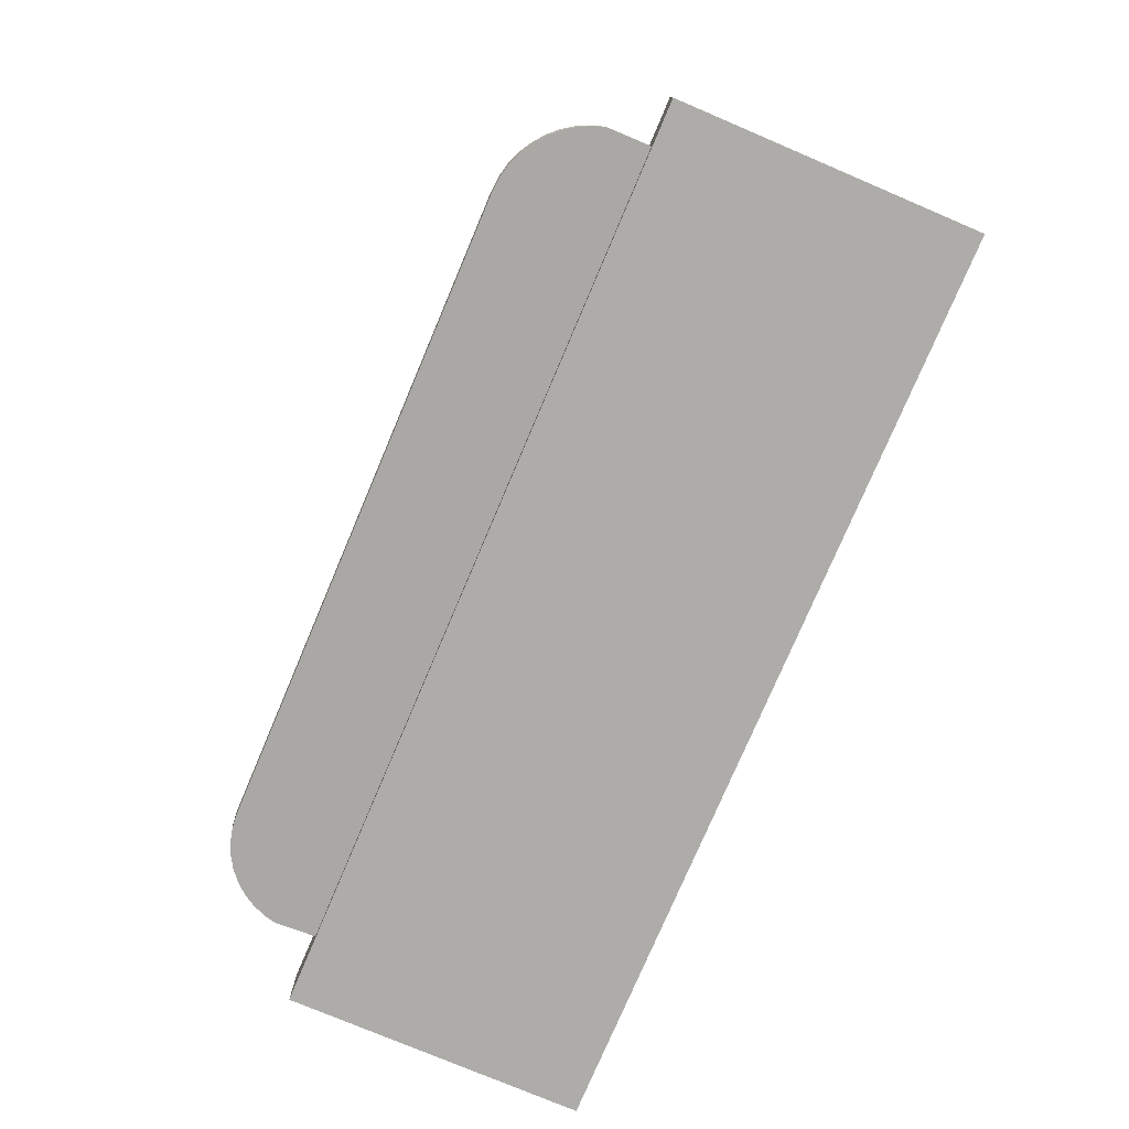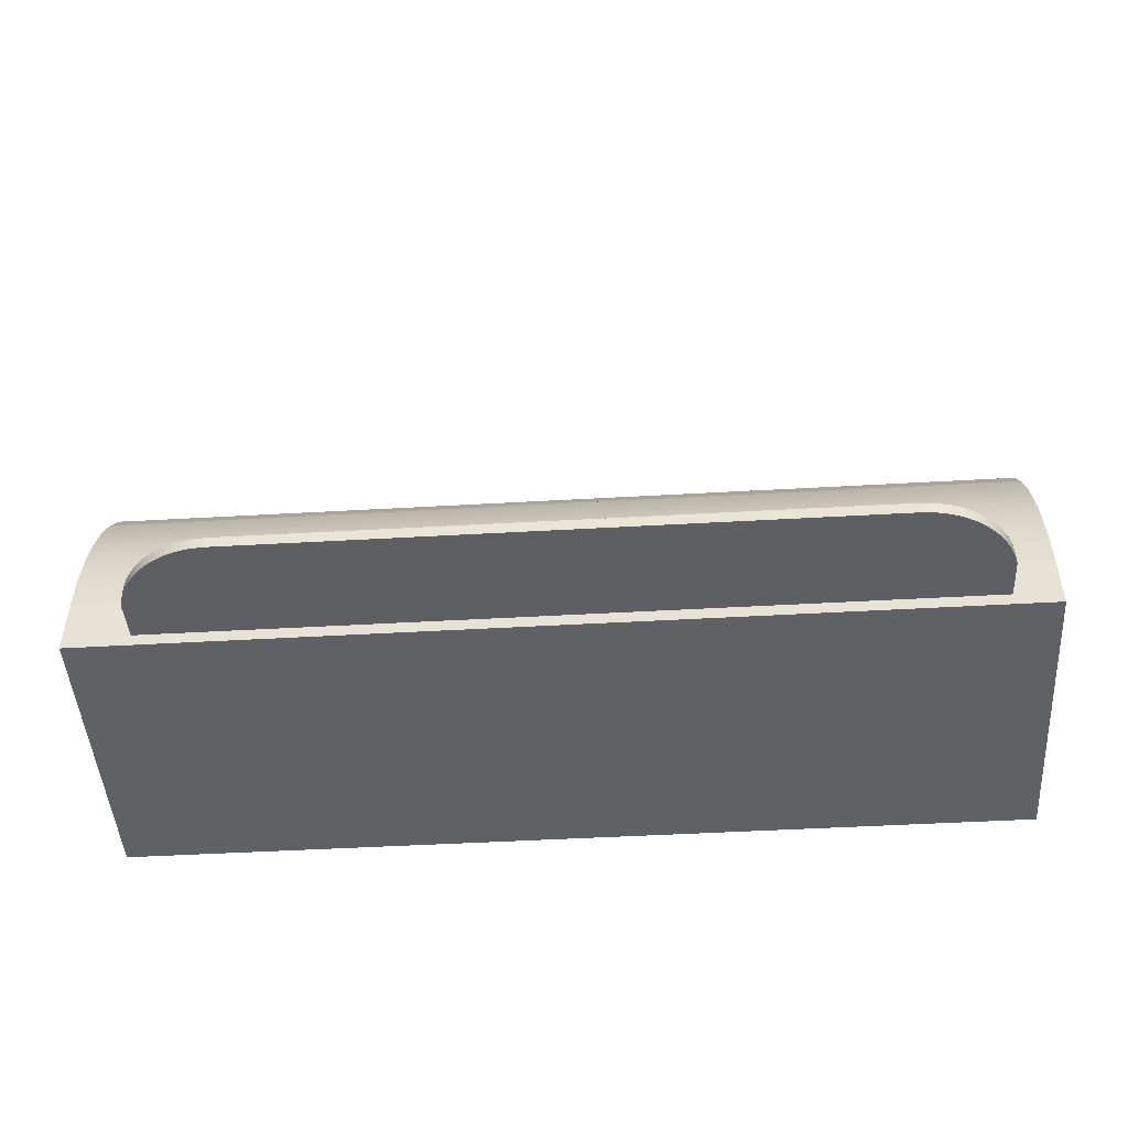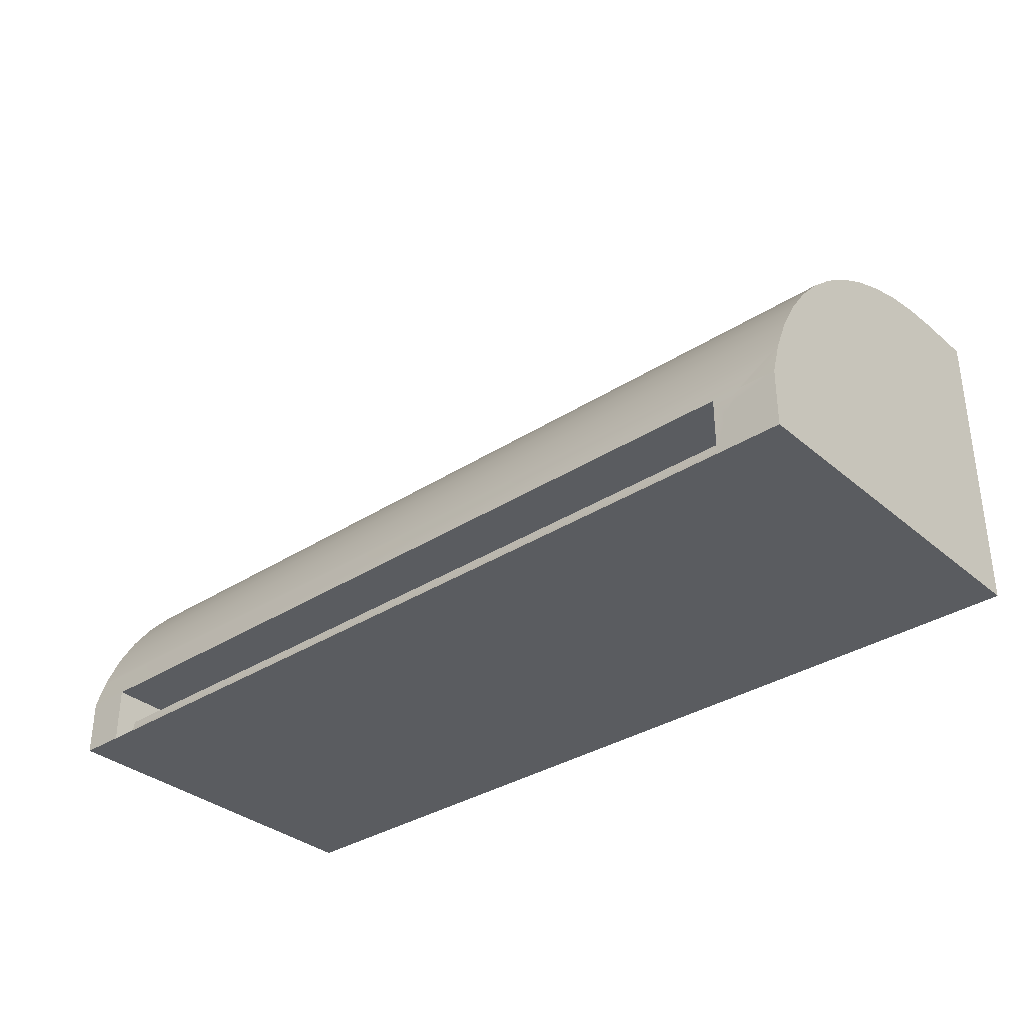
<metadata>
{"format":"obj","ext":"obj","renderer":"f3d","projection":"perspective","resolution":1024,"background":"white","views":[{"elev":-76.9,"azim":-113.0,"up":"+Z"},{"elev":-47.6,"azim":-176.3,"up":"+Z"},{"elev":-33.9,"azim":41.2,"up":"+Y"}]}
</metadata>
<code>
v -0.3779 0.1446 -0.1656
v -0.3746 0.1546 -0.1772
v -0.3779 0.1435 -0.1761
v -0.3746 0.1557 -0.1667
v -0.3779 0.1043 -0.1723
v -0.3707 0.1043 -0.1617
v -0.369 0.1664 -0.1784
v 0.3756 0.1043 -0.1723
v -0.3779 0.1043 -0.1617
v -0.369 0.1675 -0.1678
v 0.3756 0.1043 -0.1617
v -0.3617 0.1773 -0.1794
v -0.3617 0.1783 -0.1689
v -0.3528 0.1869 -0.1804
v 0.3756 0.1432 -0.1761
v -0.3528 0.1879 -0.1698
v -0.3426 0.1951 -0.1812
v 0.3756 0.1443 -0.1656
v 0.3722 0.1547 -0.1772
v -0.3426 0.1961 -0.1706
v -0.3313 0.2016 -0.1818
v 0.3722 0.1557 -0.1667
v 0.3665 0.1665 -0.1784
v 0.4359 0.1025 -0.09825
v -0.4204 0.09702 -0.06572
v 0.4359 0.09702 -0.06572
v -0.4204 0.1025 -0.09825
v -0.3313 0.2027 -0.1713
v -0.3191 0.2064 -0.1823
v 0.3665 0.1675 -0.1678
v 0.3592 0.1773 -0.1794
v -0.4204 0.08802 -0.034
v 0.4359 0.08802 -0.034
v -0.3191 0.2075 -0.1718
v -0.3063 0.2094 -0.1826
v 0.3592 0.1783 -0.1689
v 0.3503 0.1869 -0.1804
v -0.4204 0.07556 -0.003469
v 0.4359 0.07556 -0.003469
v -0.3063 0.2104 -0.172
v -0.2932 0.2103 -0.1827
v 0.3503 0.1879 -0.1698
v 0.3401 0.1951 -0.1812
v -0.4204 0.05982 0.0255
v 0.4359 0.05982 0.0255
v -0.419 -0.09499 0.1499
v 0.4359 -0.09059 0.1486
v -0.4204 -0.09059 0.1486
v -0.4204 -0.06034 0.1354
v 0.4359 -0.06034 0.1354
v 0.4338 -0.09896 0.1511
v 0.4351 -0.09483 0.1499
v -0.2932 0.2114 -0.1721
v 0.2907 0.2103 -0.1827
v 0.3401 0.1961 -0.1706
v 0.3287 0.2016 -0.1818
v 0.06123 0.04097 0.05256
v 0.4359 0.04097 0.05256
v -0.04581 0.05982 0.0255
v -0.417 -0.09921 0.1512
v -0.4204 -0.03172 0.1191
v 0.4359 -0.03172 0.1191
v 0.432 -0.1029 0.1523
v -0.4204 0.04097 0.05256
v 0.2907 0.2114 -0.1721
v 0.3037 0.2094 -0.1826
v 0.3287 0.2027 -0.1713
v 0.3165 0.2064 -0.1823
v -0.4204 0.01925 0.07737
v 0.4359 0.01925 0.07737
v 0.06123 0.05982 0.0255
v 0.007707 0.05982 0.0255
v -0.3828 -0.1219 0.1582
v -0.378 -0.1221 0.1583
v -0.4146 -0.1032 0.1524
v -0.4204 -0.005083 0.09963
v 0.4359 -0.005083 0.09963
v 0.4297 -0.1066 0.1535
v -0.04581 0.04097 0.05256
v 0.3037 0.2104 -0.172
v 0.3165 0.2075 -0.1718
v 0.007707 0.04097 0.05256
v -0.3875 -0.1211 0.1579
v 0.3756 -0.1221 0.1583
v -0.4118 -0.1069 0.1536
v 0.427 -0.11 0.1545
v -0.3922 -0.1198 0.1576
v 0.3992 -0.1221 0.1583
v -0.4085 -0.1103 0.1546
v 0.4239 -0.1131 0.1555
v -0.3966 -0.1181 0.157
v 0.4037 -0.1218 0.1582
v -0.4049 -0.1133 0.1555
v 0.4203 -0.1157 0.1563
v -0.4009 -0.1159 0.1564
v 0.4081 -0.1211 0.1579
v 0.4165 -0.118 0.157
v 0.4124 -0.1198 0.1575
v -0.3707 -0.01148 -0.1617
v -0.3779 -0.01148 -0.1617
v -0.3779 -0.01148 -0.1312
v -0.3779 0.1043 -0.1312
v -0.3707 -0.01148 -0.1312
v -0.3707 0.1043 -0.1312
v 0.4359 0.1043 -0.1843
v -0.4204 0.1043 -0.1312
v -0.3707 0.1129 -0.1617
v 0.4359 0.1043 -0.1312
v -0.4204 0.1043 -0.1843
v 0.3756 -0.01148 -0.1617
v -0.3779 0.1129 -0.1617
v 0.4359 -0.1752 -0.1843
v -0.3779 0.1054 -0.1336
v -0.3779 0.1125 -0.159
v -0.3707 0.1054 -0.1336
v 0.3756 0.1043 -0.1312
v -0.4204 -0.1752 -0.1843
v 0.4359 -0.1752 0.1583
v 0.3756 -0.01148 -0.1312
v -0.3779 0.1064 -0.136
v -0.3707 0.1125 -0.159
v -0.3779 0.1122 -0.1564
v -0.3707 0.1064 -0.136
v -0.4204 -0.1221 0.1583
v 0.4359 -0.1221 0.1583
v -0.3779 0.1074 -0.1385
v -0.3707 0.1122 -0.1564
v -0.3779 0.1117 -0.1538
v -0.3707 0.1074 -0.1385
v -0.4204 -0.1752 0.1583
v 0.4206 -0.1488 0.1583
v -0.3779 0.1083 -0.141
v -0.3707 0.1117 -0.1538
v -0.3779 0.1112 -0.1512
v -0.3707 0.1083 -0.141
v 0.3756 -0.1752 0.1583
v -0.378 -0.1752 0.1583
v 0.42 -0.1441 0.1583
v 0.42 -0.1534 0.1583
v -0.3779 0.1091 -0.1435
v -0.3707 0.1112 -0.1512
v -0.3779 0.1106 -0.1486
v -0.3707 0.1091 -0.1435
v 0.3982 -0.166 0.1583
v 0.4182 -0.1398 0.1583
v 0.4182 -0.1577 0.1583
v -0.3779 0.1099 -0.146
v -0.3707 0.1106 -0.1486
v -0.3707 0.1099 -0.146
v 0.3939 -0.1642 0.1583
v 0.4028 -0.1666 0.1583
v 0.3756 -0.1743 0.1554
v -0.378 -0.1743 0.1554
v 0.4154 -0.1362 0.1583
v 0.4154 -0.1613 0.1583
v 0.3902 -0.1613 0.1583
v 0.3982 -0.1315 0.1583
v 0.4074 -0.166 0.1583
v -0.378 -0.1731 0.1526
v 0.4117 -0.1333 0.1583
v 0.4117 -0.1642 0.1583
v 0.3873 -0.1577 0.1583
v 0.3902 -0.1362 0.1583
v 0.3939 -0.1333 0.1583
v 0.4028 -0.1309 0.1583
v 0.3756 -0.1731 0.1526
v 0.3856 -0.1534 0.1583
v -0.378 -0.1716 0.1499
v 0.4074 -0.1315 0.1583
v 0.3873 -0.1398 0.1583
v 0.3756 -0.1716 0.1499
v 0.385 -0.1488 0.1583
v -0.378 -0.1699 0.1475
v -0.378 -0.1221 0.1011
v 0.3856 -0.1441 0.1583
v 0.3756 -0.1699 0.1475
v -0.378 -0.1678 0.1452
v 0.3756 -0.1221 0.1011
v -0.378 -0.1487 0.1374
v 0.3756 -0.1678 0.1452
v -0.378 -0.1655 0.1432
v 0.3756 -0.1487 0.1011
v 0.3756 -0.1487 0.1374
v -0.378 -0.1517 0.1375
v -0.378 -0.1487 0.1011
v 0.3756 -0.1655 0.1432
v -0.378 -0.1631 0.1415
v 0.3756 -0.1517 0.1375
v -0.378 -0.1547 0.138
v 0.3756 -0.1631 0.1415
v -0.378 -0.1604 0.14
v 0.3756 -0.1547 0.138
v -0.378 -0.1576 0.1389
v 0.3756 -0.1604 0.14
v 0.3756 -0.1576 0.1389
g mesh1_mesh1-geometry
f 1 2 3
f 2 1 4
f 2 5 3
f 5 1 3
f 1 6 4
f 4 7 2
f 5 2 8
f 1 5 9
f 6 1 9
f 4 6 10
f 7 4 10
f 8 2 7
f 10 6 11
f 10 12 7
f 8 7 12
f 10 11 13
f 12 10 13
f 8 12 14
f 15 11 8
f 13 11 16
f 13 14 12
f 8 14 17
f 11 15 18
f 8 19 15
f 16 11 20
f 14 13 16
f 14 20 17
f 8 17 21
f 19 18 15
f 22 11 18
f 8 23 19
f 24 25 26
f 25 24 27
f 20 11 28
f 20 14 16
f 28 17 20
f 17 28 21
f 8 21 29
f 18 19 22
f 30 11 22
f 8 31 23
f 23 22 19
f 26 32 33
f 32 26 25
f 28 11 34
f 34 21 28
f 21 34 29
f 8 29 35
f 36 11 30
f 22 23 30
f 8 37 31
f 31 30 23
f 33 38 39
f 38 33 32
f 34 11 40
f 40 29 34
f 29 40 35
f 8 35 41
f 42 11 36
f 30 31 36
f 8 43 37
f 37 36 31
f 39 44 45
f 44 39 38
f 46 47 48
f 47 49 48
f 49 47 50
f 47 51 52
f 40 11 53
f 53 35 40
f 35 53 41
f 8 41 54
f 55 11 42
f 36 37 42
f 8 56 43
f 55 37 43
f 45 57 58
f 45 44 59
f 47 46 60
f 50 61 49
f 61 50 62
f 47 63 51
f 64 59 44
f 53 11 65
f 53 54 41
f 8 54 66
f 67 11 55
f 37 55 42
f 8 68 56
f 67 43 56
f 43 67 55
f 58 69 70
f 57 45 71
f 57 69 58
f 45 59 72
f 47 73 74
f 47 60 75
f 62 76 61
f 76 62 77
f 47 78 63
f 69 79 64
f 59 64 79
f 65 11 80
f 54 53 65
f 65 66 54
f 8 66 68
f 81 11 67
f 81 56 68
f 56 81 67
f 69 77 70
f 45 72 71
f 82 69 57
f 47 83 73
f 47 74 84
f 47 75 85
f 77 69 76
f 47 86 78
f 79 69 82
f 80 11 81
f 66 65 80
f 80 68 66
f 68 80 81
f 47 87 83
f 47 84 88
f 47 85 89
f 47 90 86
f 47 91 87
f 47 88 92
f 47 89 93
f 47 94 90
f 47 95 91
f 47 92 96
f 47 93 95
f 47 97 94
f 47 96 98
f 47 98 97
g mesh1_mesh1-geometry
f 3 2 1
f 4 1 2
f 3 5 2
f 3 1 5
f 4 6 1
f 2 7 4
f 8 2 5
f 9 5 1
f 9 1 6
f 10 6 4
f 10 4 7
f 7 2 8
f 9 99 6
f 6 99 9
f 11 6 10
f 7 12 10
f 12 7 8
f 99 9 100
f 100 9 99
f 13 11 10
f 13 10 12
f 14 12 8
f 8 11 15
f 101 9 102
f 102 9 101
f 9 101 100
f 100 101 9
f 101 99 100
f 100 99 101
f 99 101 103
f 103 101 99
f 16 11 13
f 12 14 13
f 17 14 8
f 18 15 11
f 15 19 8
f 104 101 102
f 102 101 104
f 101 104 103
f 103 104 101
f 20 11 16
f 16 13 14
f 17 20 14
f 21 17 8
f 15 18 19
f 18 11 22
f 19 23 8
f 26 25 24
f 27 24 25
f 28 11 20
f 16 14 20
f 20 17 28
f 21 28 17
f 29 21 8
f 22 19 18
f 22 11 30
f 23 31 8
f 19 22 23
f 33 32 26
f 25 26 32
f 34 11 28
f 28 21 34
f 29 34 21
f 35 29 8
f 30 11 36
f 30 23 22
f 31 37 8
f 23 30 31
f 39 38 33
f 32 33 38
f 40 11 34
f 34 29 40
f 35 40 29
f 41 35 8
f 36 11 42
f 36 31 30
f 37 43 8
f 31 36 37
f 45 44 39
f 38 39 44
f 48 47 46
f 48 49 47
f 50 47 49
f 52 51 47
f 53 11 40
f 40 35 53
f 41 53 35
f 54 41 8
f 42 11 55
f 42 37 36
f 43 56 8
f 43 37 55
f 58 57 45
f 59 44 45
f 60 46 47
f 49 61 50
f 62 50 61
f 51 63 47
f 44 59 64
f 65 11 53
f 41 54 53
f 66 54 8
f 55 11 67
f 42 55 37
f 56 68 8
f 56 43 67
f 55 67 43
f 70 69 58
f 71 45 57
f 58 69 57
f 72 59 45
f 74 73 47
f 75 60 47
f 61 76 62
f 77 62 76
f 63 78 47
f 64 79 69
f 79 64 59
f 80 11 65
f 65 53 54
f 54 66 65
f 68 66 8
f 67 11 81
f 68 56 81
f 67 81 56
f 70 77 69
f 71 72 45
f 57 82 71
f 57 69 82
f 59 72 79
f 73 83 47
f 84 74 47
f 85 75 47
f 76 69 77
f 78 86 47
f 82 69 79
f 81 11 80
f 80 65 66
f 66 68 80
f 81 80 68
f 72 71 82
f 82 79 72
f 83 87 47
f 88 84 47
f 89 85 47
f 86 90 47
f 87 91 47
f 92 88 47
f 93 89 47
f 90 94 47
f 91 95 47
f 96 92 47
f 95 93 47
f 94 97 47
f 98 96 47
f 97 98 47
g mesh1_mesh1-geometry
f 9 8 5
f 5 8 9
f 8 105 5
f 5 105 8
f 5 106 9
f 9 106 5
f 6 107 9
f 11 9 6
f 6 9 11
f 8 9 11
f 11 9 8
f 105 8 108
f 108 8 105
f 109 5 105
f 105 5 109
f 5 109 106
f 106 109 5
f 9 106 102
f 102 106 9
f 99 103 6
f 99 6 110
f 111 9 107
f 107 6 104
f 11 110 6
f 108 8 11
f 11 8 108
f 24 105 108
f 108 105 24
f 112 109 105
f 105 109 112
f 109 27 106
f 106 27 109
f 27 102 106
f 106 102 27
f 102 9 113
f 104 6 103
f 99 110 103
f 111 113 9
f 111 107 114
f 115 107 104
f 11 116 110
f 108 11 116
f 116 11 108
f 26 105 24
f 24 105 26
f 108 27 24
f 24 27 108
f 109 112 117
f 117 112 109
f 105 118 112
f 112 118 105
f 109 25 27
f 27 25 109
f 102 27 104
f 104 27 102
f 113 115 102
f 104 103 116
f 119 103 110
f 120 113 111
f 121 114 107
f 114 122 111
f 123 107 115
f 104 102 115
f 119 110 116
f 116 27 108
f 108 27 116
f 33 105 26
f 26 105 33
f 118 117 112
f 112 117 118
f 117 124 109
f 109 124 117
f 118 105 125
f 125 105 118
f 109 32 25
f 25 32 109
f 104 27 116
f 116 27 104
f 115 113 123
f 119 116 103
f 120 123 113
f 126 120 111
f 114 121 122
f 121 107 127
f 122 128 111
f 129 107 123
f 39 105 33
f 33 105 39
f 117 118 130
f 130 118 117
f 124 117 130
f 130 117 124
f 109 124 48
f 48 124 109
f 125 105 47
f 47 105 125
f 125 131 118
f 118 131 125
f 109 38 32
f 32 38 109
f 123 120 129
f 126 129 120
f 132 126 111
f 127 122 121
f 127 107 133
f 128 134 111
f 122 127 128
f 135 107 129
f 45 105 39
f 39 105 45
f 130 118 136
f 136 118 130
f 137 124 130
f 130 124 137
f 124 46 48
f 48 46 124
f 109 48 49
f 49 48 109
f 47 105 50
f 50 105 47
f 52 125 47
f 47 125 52
f 125 138 131
f 131 138 125
f 139 118 131
f 131 118 139
f 109 44 38
f 38 44 109
f 129 126 135
f 132 135 126
f 140 132 111
f 133 107 141
f 133 128 127
f 134 142 111
f 128 133 134
f 143 107 135
f 58 105 45
f 45 105 58
f 144 136 118
f 118 136 144
f 130 136 137
f 137 136 130
f 124 137 74
f 74 137 124
f 46 124 60
f 60 124 46
f 109 49 61
f 61 49 109
f 50 105 62
f 62 105 50
f 51 125 52
f 52 125 51
f 125 145 138
f 138 145 125
f 138 139 131
f 131 139 138
f 146 118 139
f 139 118 146
f 109 64 44
f 44 64 109
f 135 132 143
f 140 143 132
f 147 140 111
f 141 107 148
f 141 134 133
f 142 147 111
f 134 141 142
f 149 107 143
f 70 105 58
f 58 105 70
f 150 136 144
f 144 136 150
f 144 118 151
f 151 118 144
f 152 137 136
f 136 137 152
f 153 74 137
f 137 74 153
f 73 124 74
f 74 124 73
f 60 124 75
f 75 124 60
f 109 61 76
f 76 61 109
f 62 105 77
f 77 105 62
f 63 125 51
f 51 125 63
f 125 154 145
f 145 154 125
f 145 139 138
f 138 139 145
f 155 118 146
f 146 118 155
f 145 146 139
f 139 146 145
f 109 69 64
f 64 69 109
f 143 140 149
f 147 149 140
f 148 107 149
f 148 142 141
f 142 148 147
f 77 105 70
f 70 105 77
f 156 136 150
f 150 136 156
f 157 150 144
f 144 150 157
f 151 118 158
f 158 118 151
f 157 144 151
f 151 144 157
f 137 152 153
f 153 152 137
f 84 152 136
f 136 152 84
f 74 153 159
f 159 153 74
f 83 124 73
f 73 124 83
f 75 124 85
f 85 124 75
f 109 76 69
f 69 76 109
f 78 125 63
f 63 125 78
f 125 160 154
f 154 160 125
f 154 146 145
f 145 146 154
f 161 118 155
f 155 118 161
f 154 155 146
f 146 155 154
f 149 147 148
f 162 136 156
f 156 136 162
f 163 156 150
f 150 156 163
f 164 150 157
f 157 150 164
f 158 118 161
f 161 118 158
f 165 151 158
f 158 151 165
f 157 151 165
f 165 151 157
f 166 153 152
f 152 153 166
f 152 84 166
f 166 84 152
f 136 167 84
f 84 167 136
f 153 166 159
f 159 166 153
f 74 159 168
f 168 159 74
f 87 124 83
f 83 124 87
f 85 124 89
f 89 124 85
f 86 125 78
f 78 125 86
f 125 169 160
f 160 169 125
f 160 161 154
f 154 161 160
f 154 161 155
f 155 161 154
f 167 136 162
f 162 136 167
f 170 162 156
f 156 162 170
f 170 156 163
f 163 156 170
f 163 150 164
f 164 150 163
f 88 164 157
f 157 164 88
f 169 158 161
f 161 158 169
f 165 158 169
f 169 158 165
f 88 157 165
f 165 157 88
f 166 84 171
f 171 84 166
f 84 167 172
f 172 167 84
f 171 159 166
f 166 159 171
f 159 171 168
f 168 171 159
f 74 168 173
f 173 168 74
f 91 124 87
f 87 124 91
f 174 84 74
f 74 84 174
f 89 124 93
f 93 124 89
f 90 125 86
f 86 125 90
f 125 165 169
f 169 165 125
f 169 161 160
f 160 161 169
f 175 167 162
f 162 167 175
f 175 162 170
f 170 162 175
f 88 170 163
f 163 170 88
f 88 163 164
f 164 163 88
f 88 165 125
f 125 165 88
f 171 84 176
f 176 84 171
f 167 175 172
f 172 175 167
f 175 84 172
f 172 84 175
f 176 168 171
f 171 168 176
f 168 176 173
f 173 176 168
f 74 173 177
f 177 173 74
f 95 124 91
f 91 124 95
f 84 174 178
f 178 174 84
f 74 179 174
f 174 179 74
f 84 170 88
f 88 170 84
f 93 124 95
f 95 124 93
f 94 125 90
f 90 125 94
f 170 84 175
f 175 84 170
f 125 92 88
f 88 92 125
f 176 84 180
f 180 84 176
f 180 173 176
f 176 173 180
f 173 180 177
f 177 180 173
f 74 177 181
f 181 177 74
f 178 182 174
f 183 84 178
f 178 84 183
f 74 184 179
f 179 184 74
f 174 179 185
f 185 179 174
f 97 125 94
f 94 125 97
f 92 125 96
f 96 125 92
f 180 84 186
f 186 84 180
f 180 181 177
f 177 181 180
f 74 181 187
f 187 181 74
f 185 174 182
f 178 182 183
f 183 182 178
f 188 84 183
f 183 84 188
f 74 189 184
f 184 189 74
f 188 179 184
f 184 179 188
f 185 182 179
f 98 125 97
f 97 125 98
f 96 125 98
f 98 125 96
f 186 84 190
f 190 84 186
f 181 180 186
f 186 180 181
f 186 187 181
f 181 187 186
f 74 187 191
f 191 187 74
f 183 179 182
f 192 84 188
f 188 84 192
f 179 188 183
f 183 188 179
f 74 193 189
f 189 193 74
f 192 184 189
f 189 184 192
f 184 192 188
f 188 192 184
f 190 84 194
f 194 84 190
f 187 186 190
f 190 186 187
f 190 191 187
f 187 191 190
f 74 191 193
f 193 191 74
f 195 84 192
f 192 84 195
f 195 189 193
f 193 189 195
f 189 195 192
f 192 195 189
f 194 84 195
f 195 84 194
f 191 190 194
f 194 190 191
f 194 193 191
f 191 193 194
f 193 194 195
f 195 194 193
g mesh1_mesh1-geometry
f 9 107 6
f 6 103 99
f 107 9 111
f 104 6 107
f 113 9 102
f 103 6 104
f 9 113 111
f 114 107 111
f 104 107 115
f 102 115 113
f 111 113 120
f 107 114 121
f 111 122 114
f 115 107 123
f 115 102 104
f 123 113 115
f 113 123 120
f 111 120 126
f 122 121 114
f 127 107 121
f 111 128 122
f 123 107 129
f 129 120 123
f 120 129 126
f 111 126 132
f 121 122 127
f 133 107 127
f 111 134 128
f 128 127 122
f 129 107 135
f 135 126 129
f 126 135 132
f 111 132 140
f 141 107 133
f 127 128 133
f 111 142 134
f 134 133 128
f 135 107 143
f 143 132 135
f 132 143 140
f 111 140 147
f 148 107 141
f 133 134 141
f 111 147 142
f 142 141 134
f 143 107 149
f 149 140 143
f 140 149 147
f 149 107 148
f 141 142 148
f 147 148 142
f 148 147 149
g mesh1_mesh1-geometry
f 110 6 99
f 6 110 11
f 103 110 99
f 110 116 11
f 116 103 104
f 110 103 119
f 116 110 119
f 103 116 119
g mesh1_mesh1-geometry
f 71 82 57
f 79 72 59
f 82 71 72
f 72 79 82
g mesh1_mesh1-geometry
f 174 182 178
f 182 174 185
f 179 182 185
f 182 179 183
g mesh2_mesh2-geometry
l 168 159
l 173 168
l 159 153
l 177 173
l 153 137
l 181 177
l 130 137
l 74 137
l 137 136
l 187 181
l 130 124
l 117 130
l 74 174
l 84 74
l 74 73
l 84 136
l 152 136
l 136 118
l 191 187
l 48 124
l 112 117
l 117 109
l 174 185
l 178 174
l 84 178
l 73 83
l 166 152
l 118 112
l 118 125
l 193 191
l 46 48
l 49 48
l 112 105
l 109 106
l 105 109
l 179 185
l 178 182
l 83 87
l 171 166
l 47 125
l 189 193
l 60 46
l 61 49
l 105 108
l 106 27
l 179 184
l 179 183
l 183 182
l 87 91
l 176 171
l 50 47
l 184 189
l 75 60
l 76 61
l 108 24
l 27 25
l 183 188
l 91 95
l 180 176
l 62 50
l 85 75
l 69 76
l 24 26
l 25 32
l 188 192
l 95 93
l 186 180
l 77 62
l 89 85
l 64 69
l 26 33
l 32 38
l 192 195
l 93 89
l 190 186
l 70 77
l 44 64
l 33 39
l 38 44
l 195 194
l 194 190
l 58 70
l 39 45
l 45 58
g mesh3_mesh3-geometry
l 138 131
l 145 138
l 131 139
l 154 145
l 139 146
l 160 154
l 146 155
l 169 160
l 155 161
l 165 169
l 161 158
l 157 165
l 158 151
l 164 157
l 151 144
l 163 164
l 144 150
l 170 163
l 150 156
l 175 170
l 156 162
l 172 175
l 162 167
l 167 172
g mesh4_mesh4-geometry
l 11 116
l 116 104

</code>
